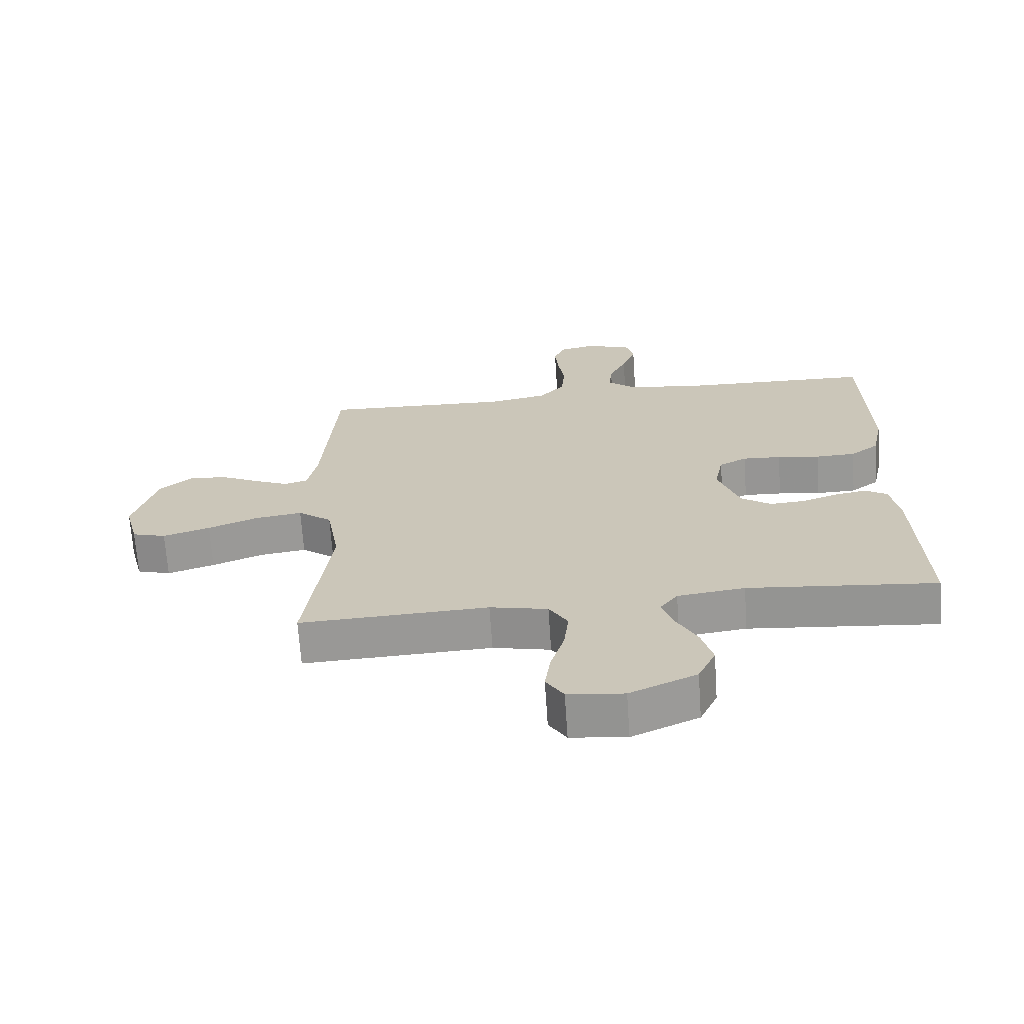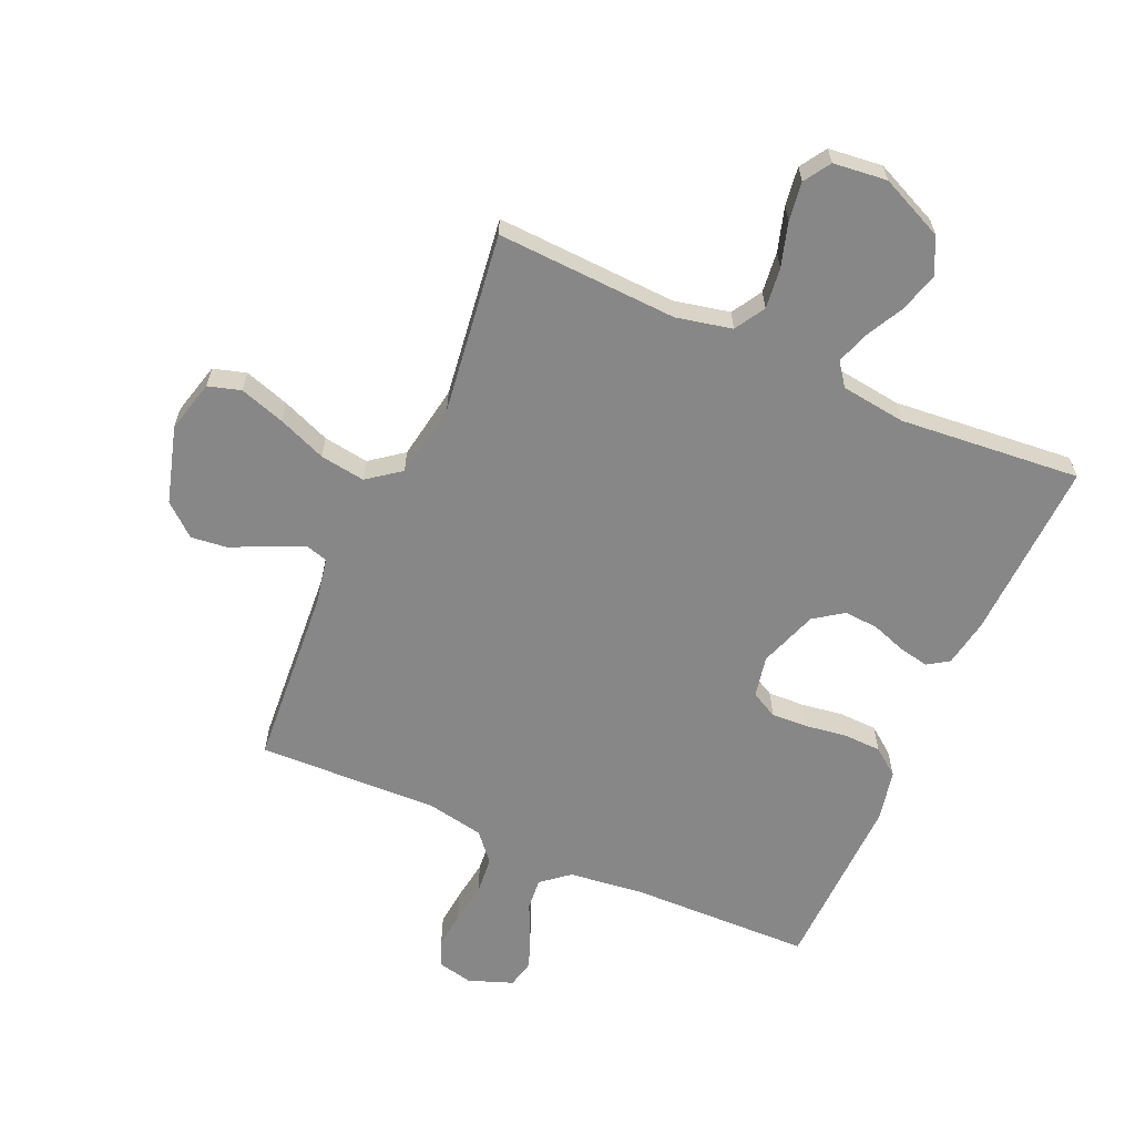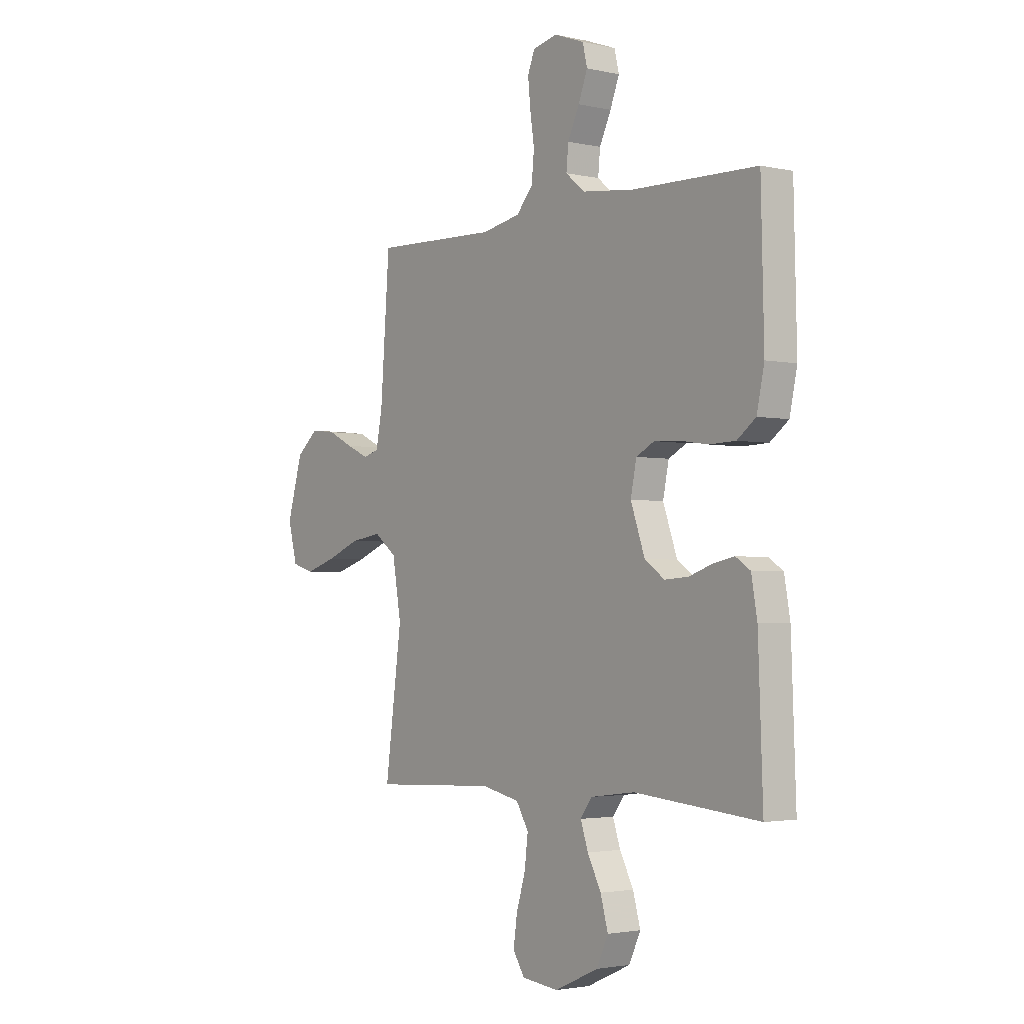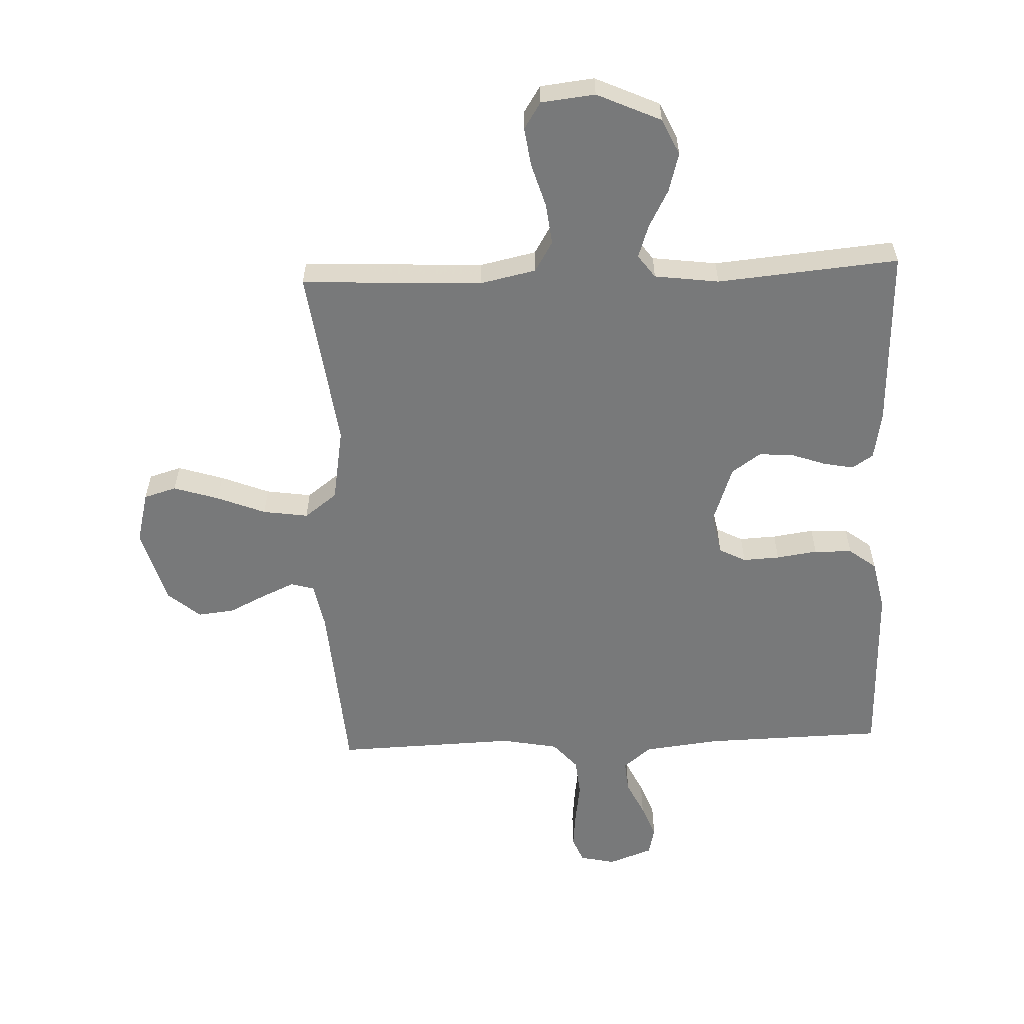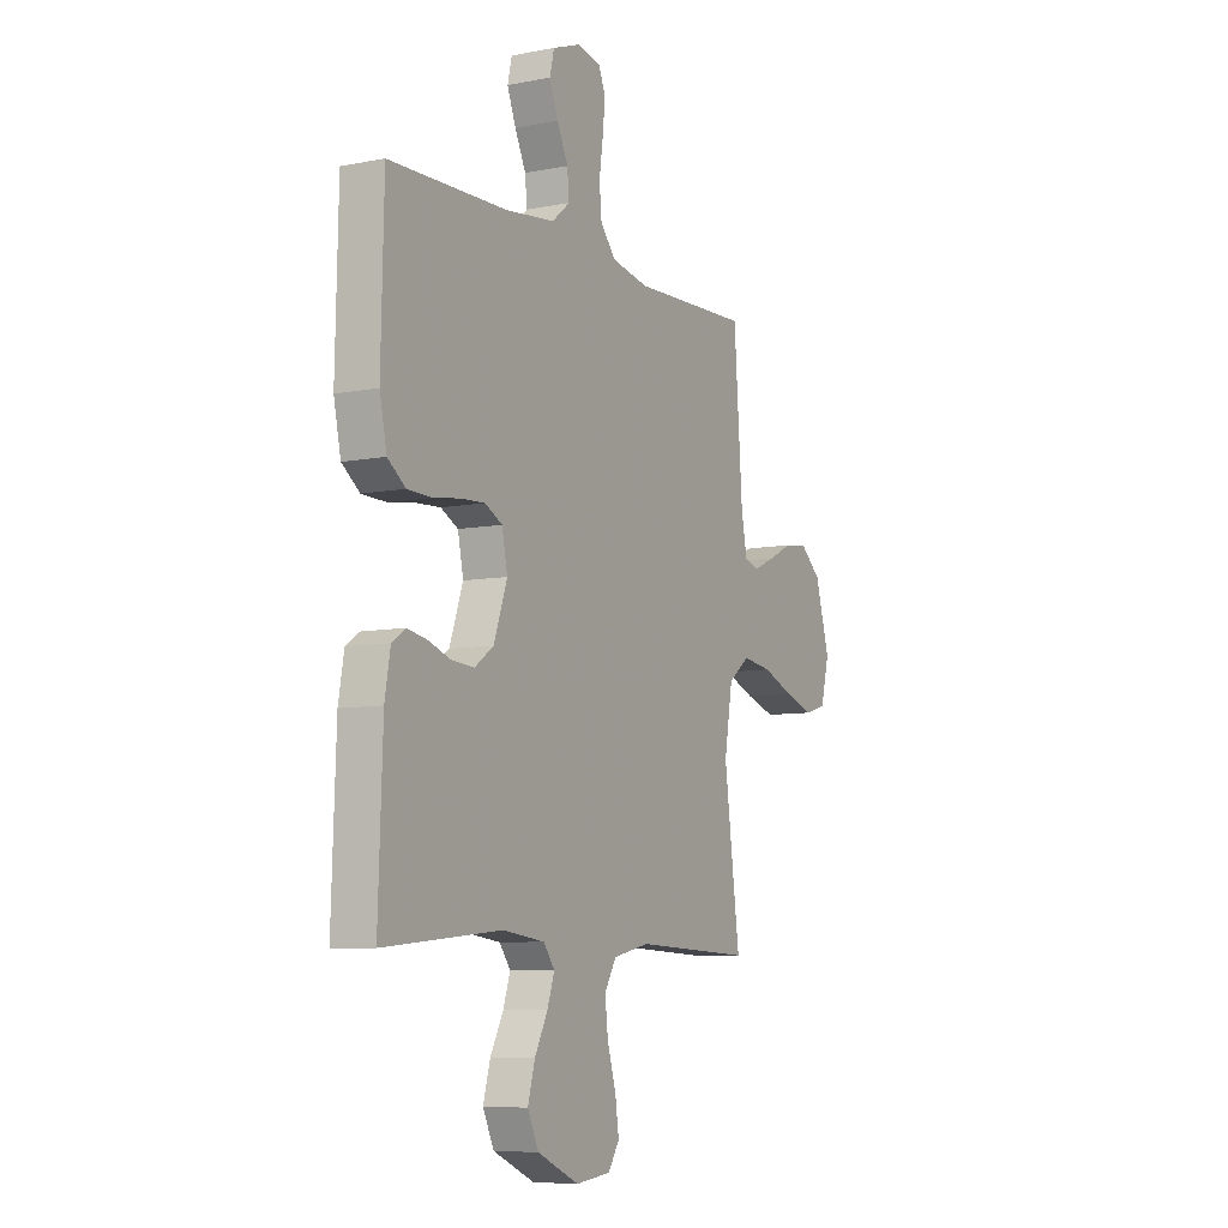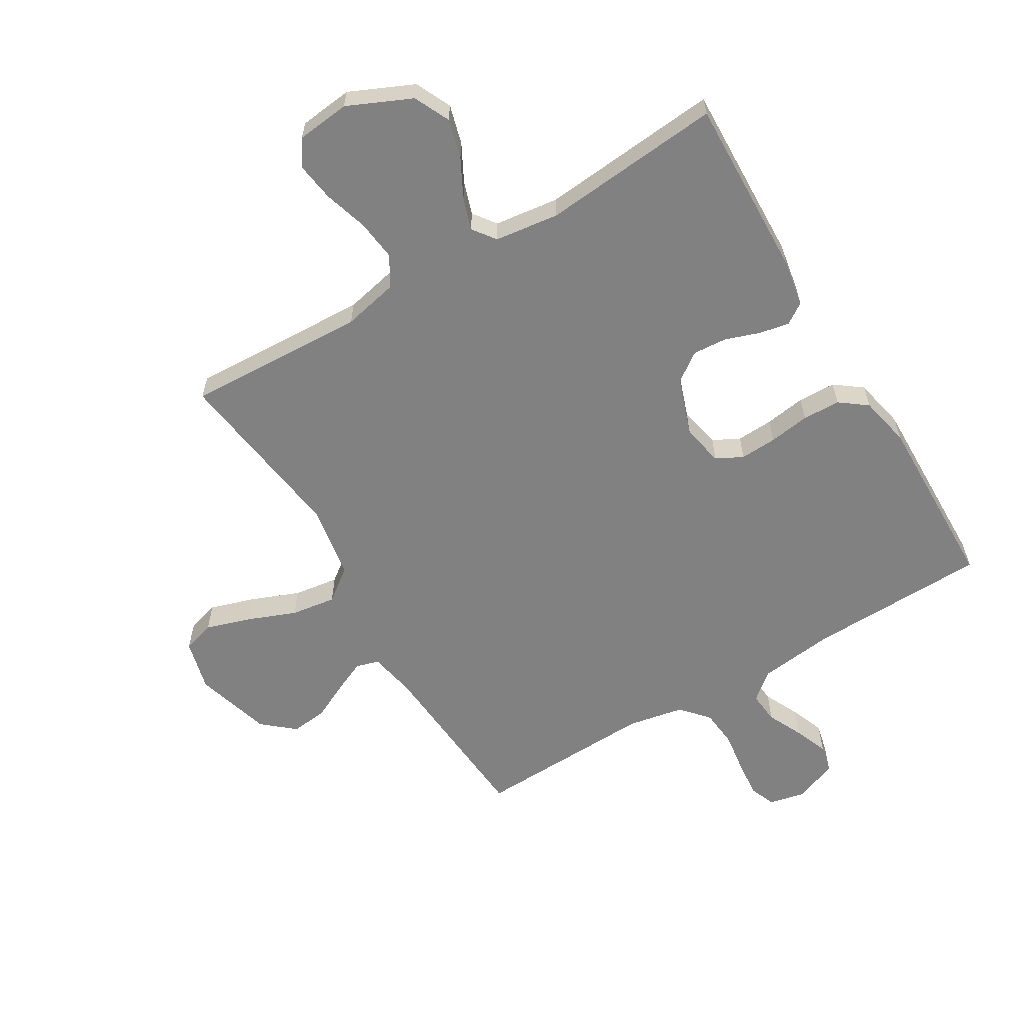
<metadata>
{"format":"obj","ext":"obj","renderer":"f3d","projection":"perspective","resolution":1024,"background":"white","views":[{"elev":-68.1,"azim":-176.1,"up":"+Z"},{"elev":-62.5,"azim":156.1,"up":"+Y"},{"elev":-2.6,"azim":-127.7,"up":"+Z"},{"elev":-57.7,"azim":-177.7,"up":"+Y"},{"elev":-7.6,"azim":-61.1,"up":"+Z"},{"elev":-60.4,"azim":-149.0,"up":"+Y"}]}
</metadata>
<code>
v -0.5 0.07 -0.5
v -0.489 0.07 -0.2
v -0.475 0.07 -0.12
v -0.44 0.07 -0.097
v -0.39 0.07 -0.107
v -0.333 0.07 -0.127
v -0.276 0.07 -0.131
v -0.228 0.07 -0.097
v -0.194 0.07 0
v -0.208 0.07 0.069
v -0.252 0.07 0.092
v -0.313 0.07 0.089
v -0.381 0.07 0.079
v -0.444 0.07 0.081
v -0.489 0.07 0.115
v -0.507 0.07 0.2
v -0.5 0.07 0.5
v -0.2 0.07 0.507
v -0.075 0.07 0.522
v -0.029 0.07 0.56
v -0.034 0.07 0.613
v -0.062 0.07 0.672
v -0.084 0.07 0.729
v -0.073 0.07 0.776
v 0 0.07 0.803
v 0.059 0.07 0.79
v 0.076 0.07 0.747
v 0.07 0.07 0.686
v 0.06 0.07 0.617
v 0.066 0.07 0.554
v 0.106 0.07 0.508
v 0.2 0.07 0.49
v 0.5 0.07 0.5
v 0.522 0.07 0.2
v 0.537 0.07 0.123
v 0.575 0.07 0.112
v 0.629 0.07 0.136
v 0.69 0.07 0.166
v 0.751 0.07 0.173
v 0.804 0.07 0.128
v 0.841 0.07 0
v 0.819 0.07 -0.086
v 0.765 0.07 -0.102
v 0.69 0.07 -0.078
v 0.61 0.07 -0.046
v 0.535 0.07 -0.035
v 0.481 0.07 -0.076
v 0.46 0.07 -0.2
v 0.5 0.07 -0.5
v 0.2 0.07 -0.486
v 0.108 0.07 -0.506
v 0.078 0.07 -0.556
v 0.086 0.07 -0.624
v 0.108 0.07 -0.697
v 0.117 0.07 -0.761
v 0.089 0.07 -0.805
v 0 0.07 -0.815
v -0.106 0.07 -0.767
v -0.134 0.07 -0.707
v -0.116 0.07 -0.642
v -0.083 0.07 -0.579
v -0.065 0.07 -0.525
v -0.093 0.07 -0.487
v -0.2 0.07 -0.473
v -0.5 0 -0.5
v -0.489 0 -0.2
v -0.475 0 -0.12
v -0.44 0 -0.097
v -0.39 0 -0.107
v -0.333 0 -0.127
v -0.276 0 -0.131
v -0.228 0 -0.097
v -0.194 0 0
v -0.208 0 0.069
v -0.252 0 0.092
v -0.313 0 0.089
v -0.381 0 0.079
v -0.444 0 0.081
v -0.489 0 0.115
v -0.507 0 0.2
v -0.5 0 0.5
v -0.2 0 0.507
v -0.075 0 0.522
v -0.029 0 0.56
v -0.034 0 0.613
v -0.062 0 0.672
v -0.084 0 0.729
v -0.073 0 0.776
v 0 0 0.803
v 0.059 0 0.79
v 0.076 0 0.747
v 0.07 0 0.686
v 0.06 0 0.617
v 0.066 0 0.554
v 0.106 0 0.508
v 0.2 0 0.49
v 0.5 0 0.5
v 0.522 0 0.2
v 0.537 0 0.123
v 0.575 0 0.112
v 0.629 0 0.136
v 0.69 0 0.166
v 0.751 0 0.173
v 0.804 0 0.128
v 0.841 0 0
v 0.819 0 -0.086
v 0.765 0 -0.102
v 0.69 0 -0.078
v 0.61 0 -0.046
v 0.535 0 -0.035
v 0.481 0 -0.076
v 0.46 0 -0.2
v 0.5 0 -0.5
v 0.2 0 -0.486
v 0.108 0 -0.506
v 0.078 0 -0.556
v 0.086 0 -0.624
v 0.108 0 -0.697
v 0.117 0 -0.761
v 0.089 0 -0.805
v 0 0 -0.815
v -0.106 0 -0.767
v -0.134 0 -0.707
v -0.116 0 -0.642
v -0.083 0 -0.579
v -0.065 0 -0.525
v -0.093 0 -0.487
v -0.2 0 -0.473
f 59 60 61
f 58 59 61
f 57 58 61
f 56 57 61
f 55 56 61
f 54 55 61
f 53 54 61
f 52 53 61 62
f 51 52 62 63
f 48 49 50
f 51 63 64
f 50 51 64
f 48 50 64
f 47 48 64
f 43 44 45
f 42 43 45
f 41 42 45
f 40 41 45
f 39 40 45
f 38 39 45
f 37 38 45
f 36 37 45 46
f 64 1 2
f 47 64 2
f 46 47 2
f 36 46 2
f 35 36 2
f 27 28 29
f 26 27 29
f 25 26 29
f 24 25 29
f 23 24 29
f 22 23 29
f 21 22 29
f 20 21 29 30
f 19 20 30 31
f 16 17 18
f 15 16 18
f 14 15 18
f 13 14 18
f 12 13 18
f 19 31 32
f 18 19 32
f 12 18 32
f 11 12 32
f 4 5 6
f 3 4 6
f 2 3 6
f 2 6 7
f 35 2 7
f 34 35 7 8
f 32 33 34
f 11 32 34
f 10 11 34
f 9 10 34
f 8 9 34
f 125 124 123
f 125 123 122
f 125 122 121
f 125 121 120
f 125 120 119
f 125 119 118
f 125 118 117
f 126 125 117 116
f 127 126 116 115
f 114 113 112
f 128 127 115
f 128 115 114
f 128 114 112
f 128 112 111
f 109 108 107
f 109 107 106
f 109 106 105
f 109 105 104
f 109 104 103
f 109 103 102
f 109 102 101
f 110 109 101 100
f 66 65 128
f 66 128 111
f 66 111 110
f 66 110 100
f 66 100 99
f 93 92 91
f 93 91 90
f 93 90 89
f 93 89 88
f 93 88 87
f 93 87 86
f 93 86 85
f 94 93 85 84
f 95 94 84 83
f 82 81 80
f 82 80 79
f 82 79 78
f 82 78 77
f 82 77 76
f 96 95 83
f 96 83 82
f 96 82 76
f 96 76 75
f 70 69 68
f 70 68 67
f 70 67 66
f 71 70 66
f 71 66 99
f 72 71 99 98
f 98 97 96
f 98 96 75
f 98 75 74
f 98 74 73
f 98 73 72
f 1 65 66 2
f 2 66 67 3
f 3 67 68 4
f 4 68 69 5
f 5 69 70 6
f 6 70 71 7
f 7 71 72 8
f 8 72 73 9
f 9 73 74 10
f 10 74 75 11
f 11 75 76 12
f 12 76 77 13
f 13 77 78 14
f 14 78 79 15
f 15 79 80 16
f 16 80 81 17
f 17 81 82 18
f 18 82 83 19
f 19 83 84 20
f 20 84 85 21
f 21 85 86 22
f 22 86 87 23
f 23 87 88 24
f 24 88 89 25
f 25 89 90 26
f 26 90 91 27
f 27 91 92 28
f 28 92 93 29
f 29 93 94 30
f 30 94 95 31
f 31 95 96 32
f 32 96 97 33
f 33 97 98 34
f 34 98 99 35
f 35 99 100 36
f 36 100 101 37
f 37 101 102 38
f 38 102 103 39
f 39 103 104 40
f 40 104 105 41
f 41 105 106 42
f 42 106 107 43
f 43 107 108 44
f 44 108 109 45
f 45 109 110 46
f 46 110 111 47
f 47 111 112 48
f 48 112 113 49
f 49 113 114 50
f 50 114 115 51
f 51 115 116 52
f 52 116 117 53
f 53 117 118 54
f 54 118 119 55
f 55 119 120 56
f 56 120 121 57
f 57 121 122 58
f 58 122 123 59
f 59 123 124 60
f 60 124 125 61
f 61 125 126 62
f 62 126 127 63
f 63 127 128 64
f 64 128 65 1

</code>
